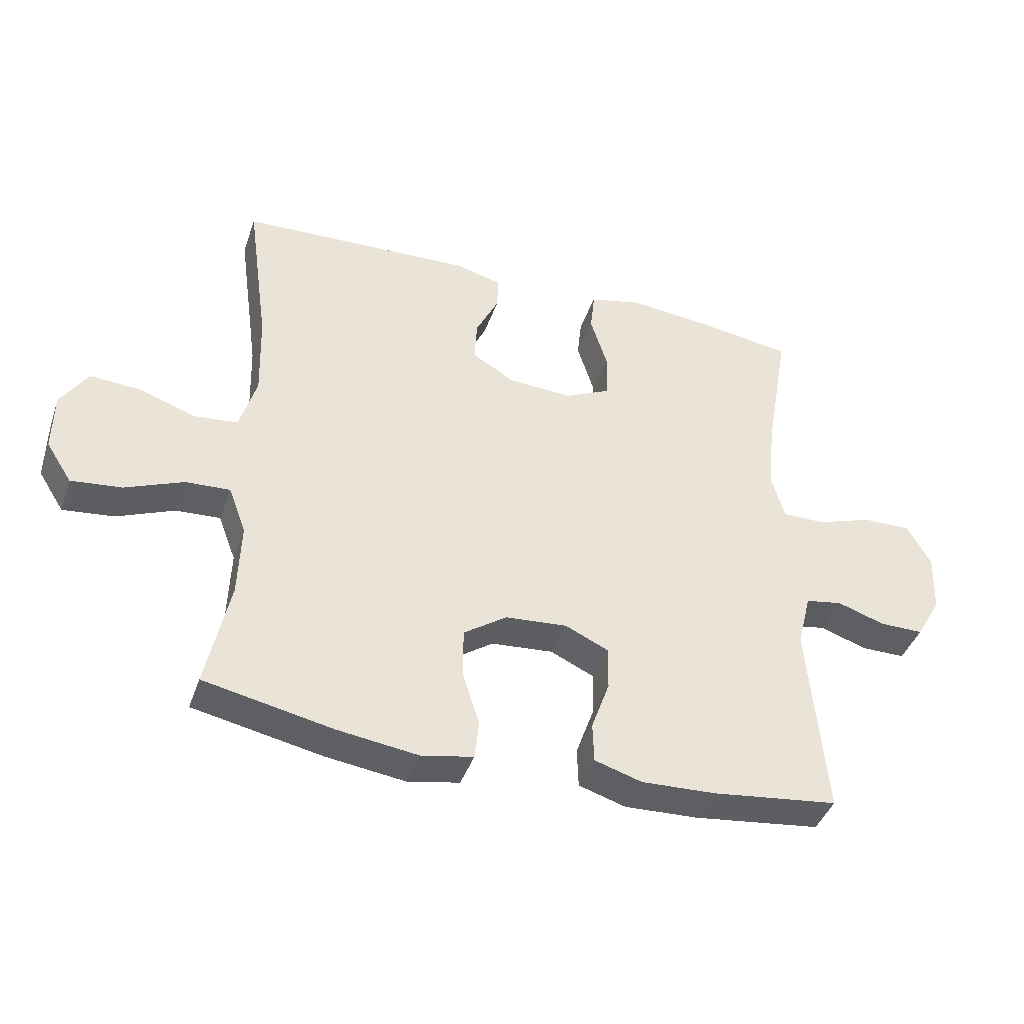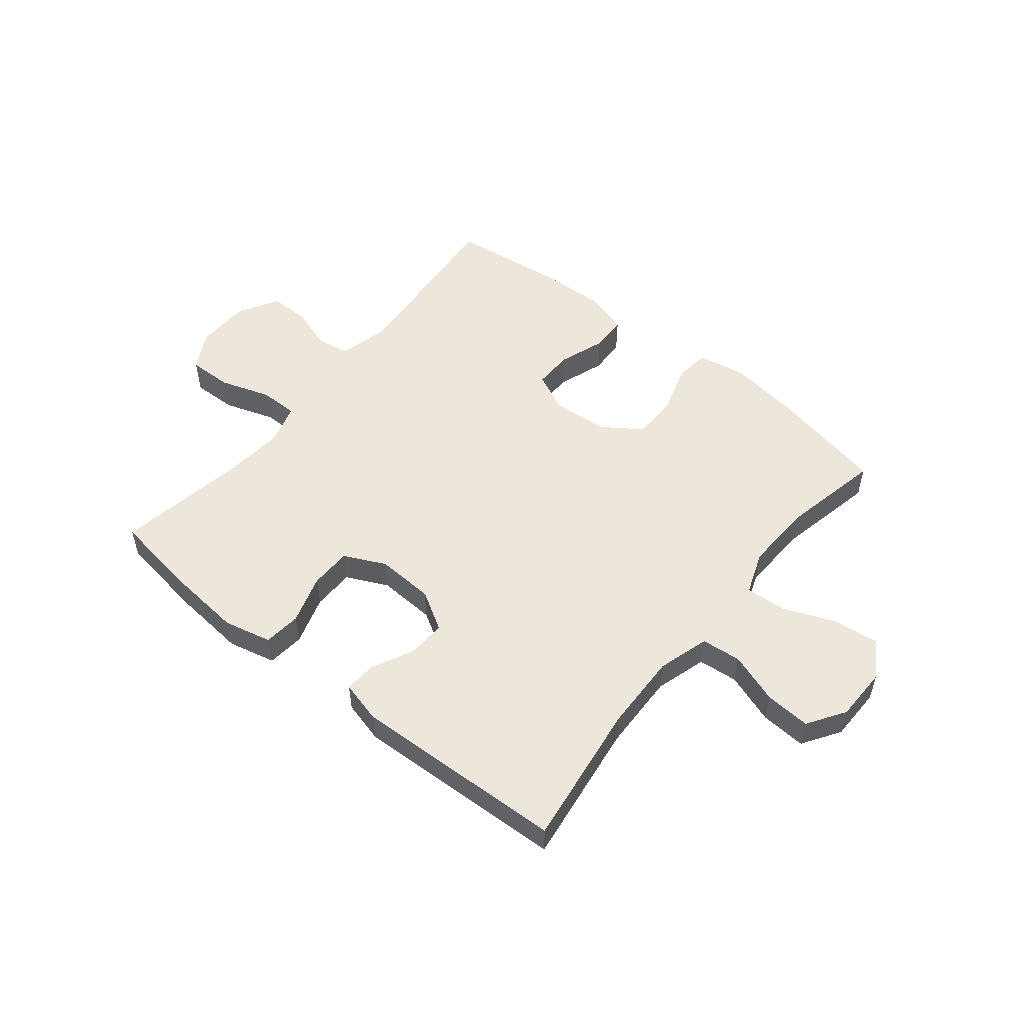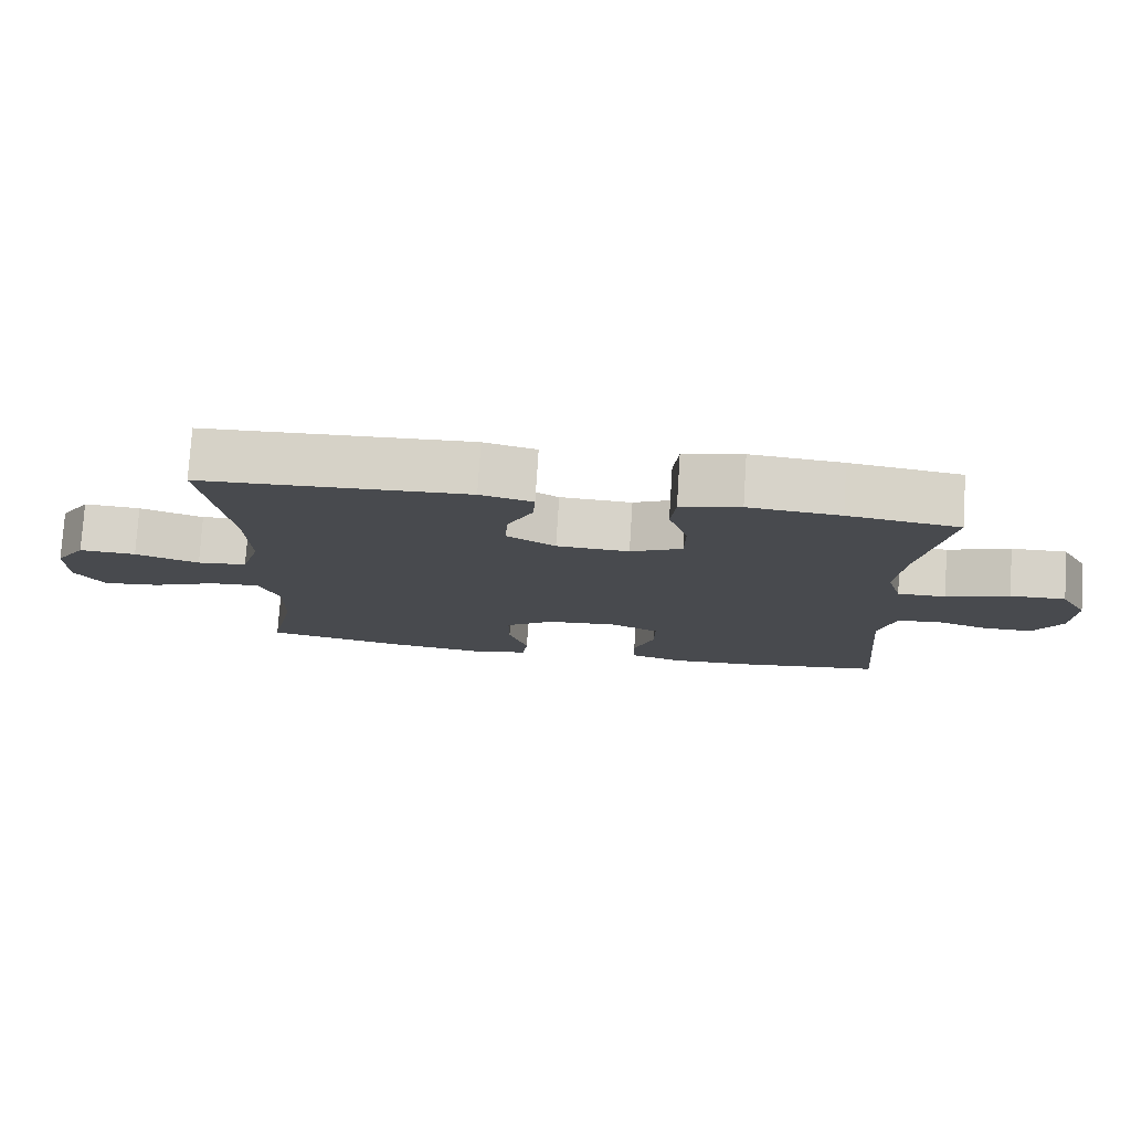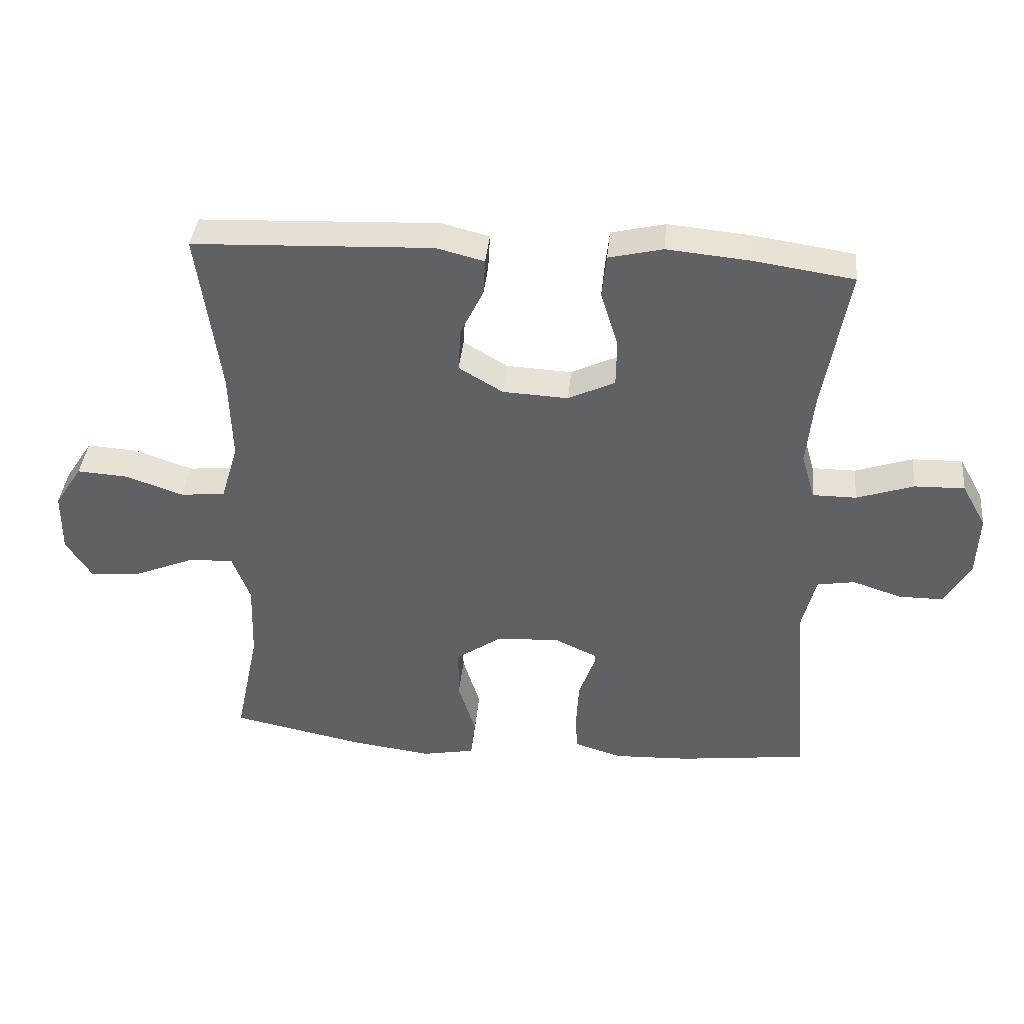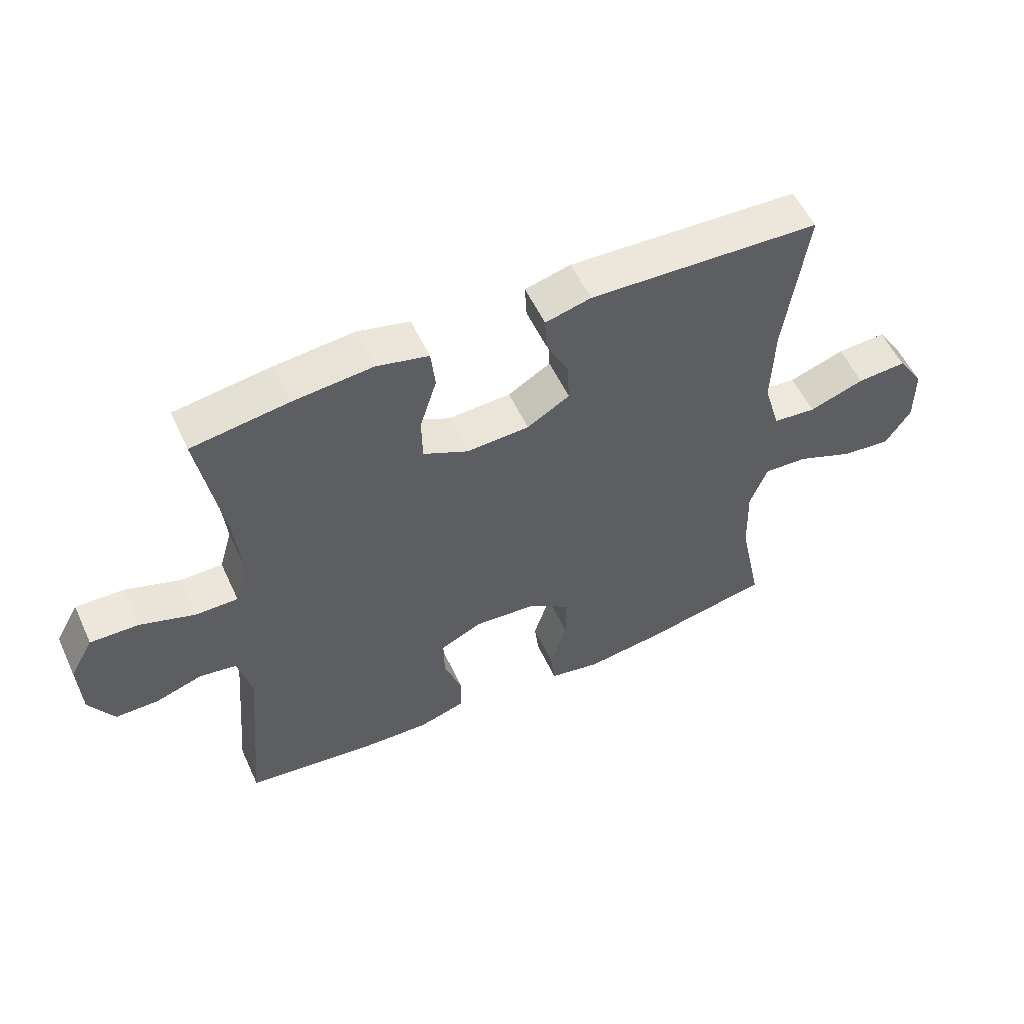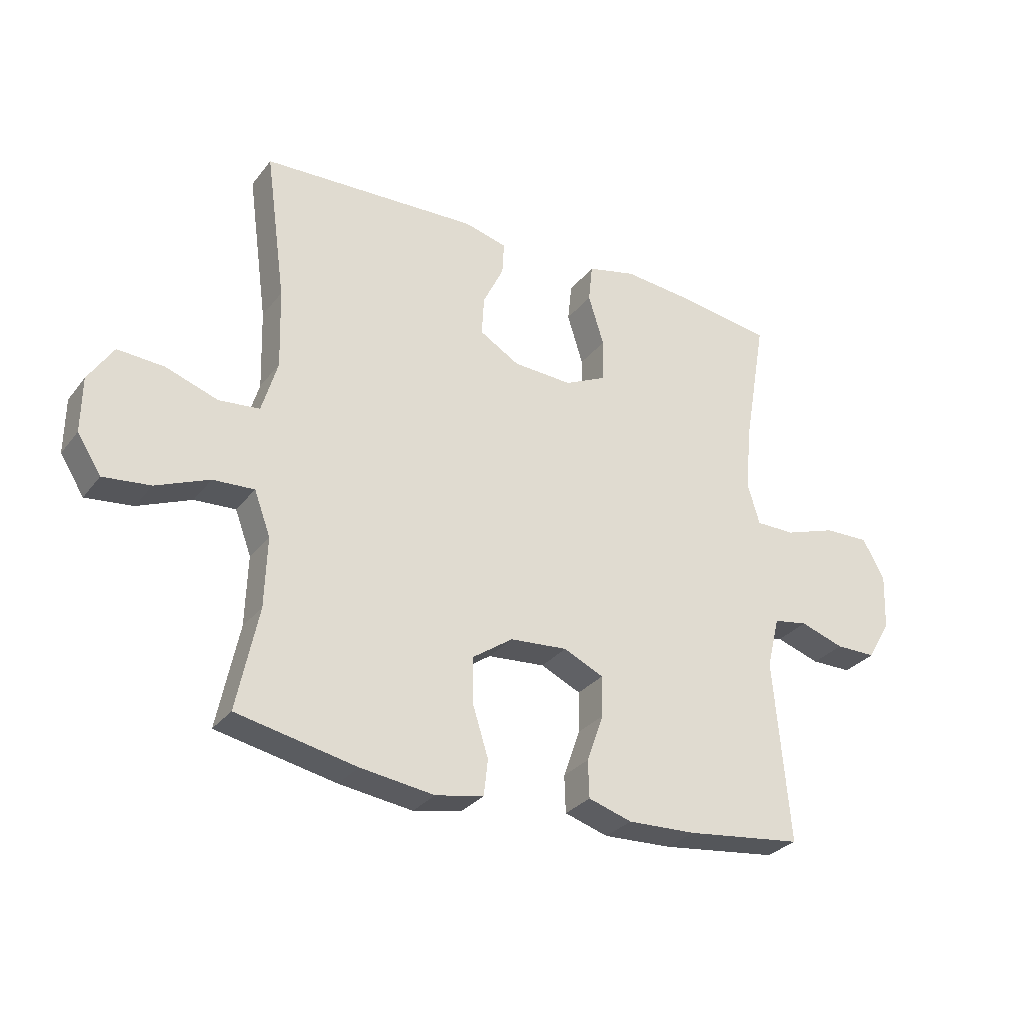
<metadata>
{"format":"obj","ext":"obj","renderer":"f3d","projection":"perspective","resolution":1024,"background":"white","views":[{"elev":-41.6,"azim":161.6,"up":"+Z"},{"elev":53.0,"azim":39.0,"up":"+Y"},{"elev":77.1,"azim":-176.4,"up":"+Z"},{"elev":39.3,"azim":-174.4,"up":"+Z"},{"elev":55.4,"azim":-24.7,"up":"+Z"},{"elev":-29.9,"azim":149.5,"up":"+Z"}]}
</metadata>
<code>
v -0.5 0.07 0.5
v -0.344 0.07 0.523
v -0.215 0.07 0.535
v -0.131 0.07 0.515
v -0.124 0.07 0.449
v -0.151 0.07 0.362
v -0.15 0.07 0.288
v -0.077 0.07 0.253
v 0.025 0.07 0.258
v 0.094 0.07 0.299
v 0.09 0.07 0.367
v 0.054 0.07 0.441
v 0.051 0.07 0.497
v 0.125 0.07 0.516
v 0.5 0.07 0.5
v 0.465 0.07 0.245
v 0.461 0.07 0.108
v 0.488 0.07 0.017
v 0.558 0.07 0.01
v 0.648 0.07 0.041
v 0.728 0.07 0.046
v 0.771 0.07 -0.02
v 0.772 0.07 -0.115
v 0.731 0.07 -0.179
v 0.65 0.07 -0.17
v 0.558 0.07 -0.132
v 0.487 0.07 -0.128
v 0.459 0.07 -0.203
v 0.463 0.07 -0.323
v 0.5 0.07 -0.5
v 0.294 0.07 -0.542
v 0.167 0.07 -0.559
v 0.084 0.07 -0.543
v 0.077 0.07 -0.481
v 0.104 0.07 -0.395
v 0.104 0.07 -0.315
v 0.035 0.07 -0.267
v -0.064 0.07 -0.259
v -0.133 0.07 -0.291
v -0.132 0.07 -0.361
v -0.103 0.07 -0.443
v -0.105 0.07 -0.507
v -0.18 0.07 -0.53
v -0.298 0.07 -0.525
v -0.5 0.07 -0.5
v -0.473 0.07 -0.185
v -0.495 0.07 -0.097
v -0.554 0.07 -0.087
v -0.63 0.07 -0.112
v -0.7 0.07 -0.112
v -0.74 0.07 -0.043
v -0.744 0.07 0.054
v -0.706 0.07 0.122
v -0.628 0.07 0.12
v -0.539 0.07 0.09
v -0.471 0.07 0.09
v -0.45 0.07 0.162
v -0.461 0.07 0.275
v -0.5 0 0.5
v -0.344 0 0.523
v -0.215 0 0.535
v -0.131 0 0.515
v -0.124 0 0.449
v -0.151 0 0.362
v -0.15 0 0.288
v -0.077 0 0.253
v 0.025 0 0.258
v 0.094 0 0.299
v 0.09 0 0.367
v 0.054 0 0.441
v 0.051 0 0.497
v 0.125 0 0.516
v 0.5 0 0.5
v 0.465 0 0.245
v 0.461 0 0.108
v 0.488 0 0.017
v 0.558 0 0.01
v 0.648 0 0.041
v 0.728 0 0.046
v 0.771 0 -0.02
v 0.772 0 -0.115
v 0.731 0 -0.179
v 0.65 0 -0.17
v 0.558 0 -0.132
v 0.487 0 -0.128
v 0.459 0 -0.203
v 0.463 0 -0.323
v 0.5 0 -0.5
v 0.294 0 -0.542
v 0.167 0 -0.559
v 0.084 0 -0.543
v 0.077 0 -0.481
v 0.104 0 -0.395
v 0.104 0 -0.315
v 0.035 0 -0.267
v -0.064 0 -0.259
v -0.133 0 -0.291
v -0.132 0 -0.361
v -0.103 0 -0.443
v -0.105 0 -0.507
v -0.18 0 -0.53
v -0.298 0 -0.525
v -0.5 0 -0.5
v -0.473 0 -0.185
v -0.495 0 -0.097
v -0.554 0 -0.087
v -0.63 0 -0.112
v -0.7 0 -0.112
v -0.74 0 -0.043
v -0.744 0 0.054
v -0.706 0 0.122
v -0.628 0 0.12
v -0.539 0 0.09
v -0.471 0 0.09
v -0.45 0 0.162
v -0.461 0 0.275
f 52 53 54 55
f 52 55 56
f 51 52 56
f 48 49 50 51
f 47 48 51 56
f 46 47 56 57
f 44 45 46
f 43 44 46 57
f 40 41 42 43
f 39 40 43 57
f 32 33 34 35
f 32 35 36
f 29 30 31 32
f 28 29 32 36
f 27 28 36 37
f 23 24 25 26
f 23 26 27
f 22 23 27
f 19 20 21 22
f 18 19 22 27
f 17 18 27 37
f 13 14 15 16
f 11 12 13 16
f 10 11 16 17
f 9 10 17 37
f 3 4 5 6
f 3 6 7
f 58 1 2 3
f 58 3 7
f 38 39 57 58
f 38 58 7 8
f 8 9 37 38
f 113 112 111 110
f 114 113 110
f 114 110 109
f 109 108 107 106
f 114 109 106 105
f 115 114 105 104
f 104 103 102
f 115 104 102 101
f 101 100 99 98
f 115 101 98 97
f 93 92 91 90
f 94 93 90
f 90 89 88 87
f 94 90 87 86
f 95 94 86 85
f 84 83 82 81
f 85 84 81
f 85 81 80
f 80 79 78 77
f 85 80 77 76
f 95 85 76 75
f 74 73 72 71
f 74 71 70 69
f 75 74 69 68
f 95 75 68 67
f 64 63 62 61
f 65 64 61
f 61 60 59 116
f 65 61 116
f 116 115 97 96
f 66 65 116 96
f 96 95 67 66
f 1 59 60 2
f 2 60 61 3
f 3 61 62 4
f 4 62 63 5
f 5 63 64 6
f 6 64 65 7
f 7 65 66 8
f 8 66 67 9
f 9 67 68 10
f 10 68 69 11
f 11 69 70 12
f 12 70 71 13
f 13 71 72 14
f 14 72 73 15
f 15 73 74 16
f 16 74 75 17
f 17 75 76 18
f 18 76 77 19
f 19 77 78 20
f 20 78 79 21
f 21 79 80 22
f 22 80 81 23
f 23 81 82 24
f 24 82 83 25
f 25 83 84 26
f 26 84 85 27
f 27 85 86 28
f 28 86 87 29
f 29 87 88 30
f 30 88 89 31
f 31 89 90 32
f 32 90 91 33
f 33 91 92 34
f 34 92 93 35
f 35 93 94 36
f 36 94 95 37
f 37 95 96 38
f 38 96 97 39
f 39 97 98 40
f 40 98 99 41
f 41 99 100 42
f 42 100 101 43
f 43 101 102 44
f 44 102 103 45
f 45 103 104 46
f 46 104 105 47
f 47 105 106 48
f 48 106 107 49
f 49 107 108 50
f 50 108 109 51
f 51 109 110 52
f 52 110 111 53
f 53 111 112 54
f 54 112 113 55
f 55 113 114 56
f 56 114 115 57
f 57 115 116 58
f 58 116 59 1

</code>
